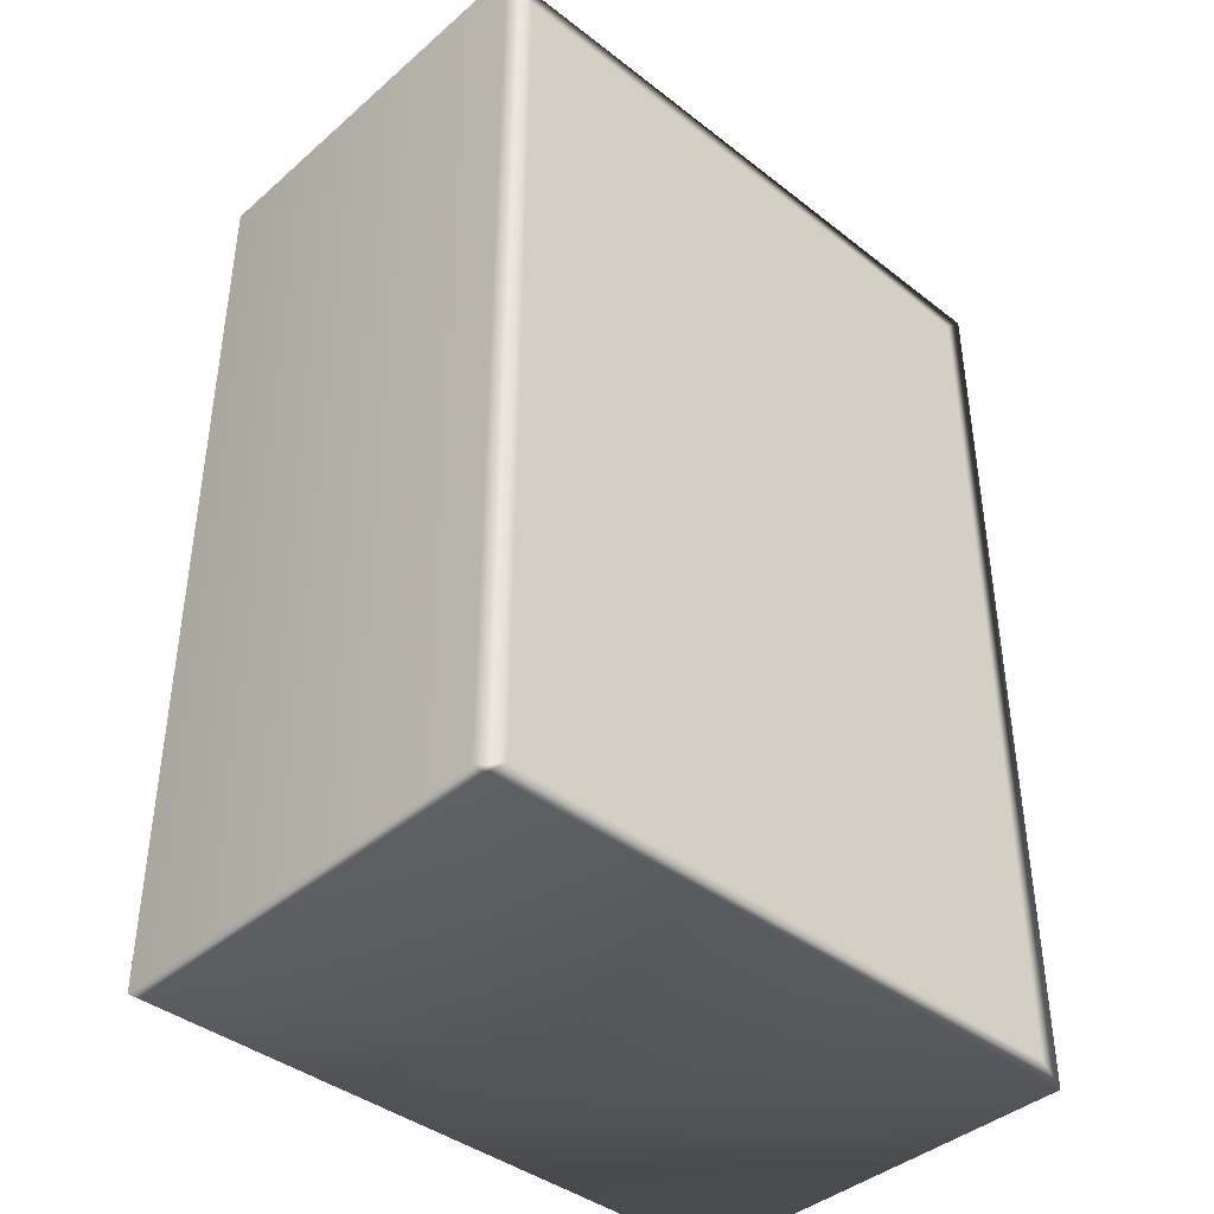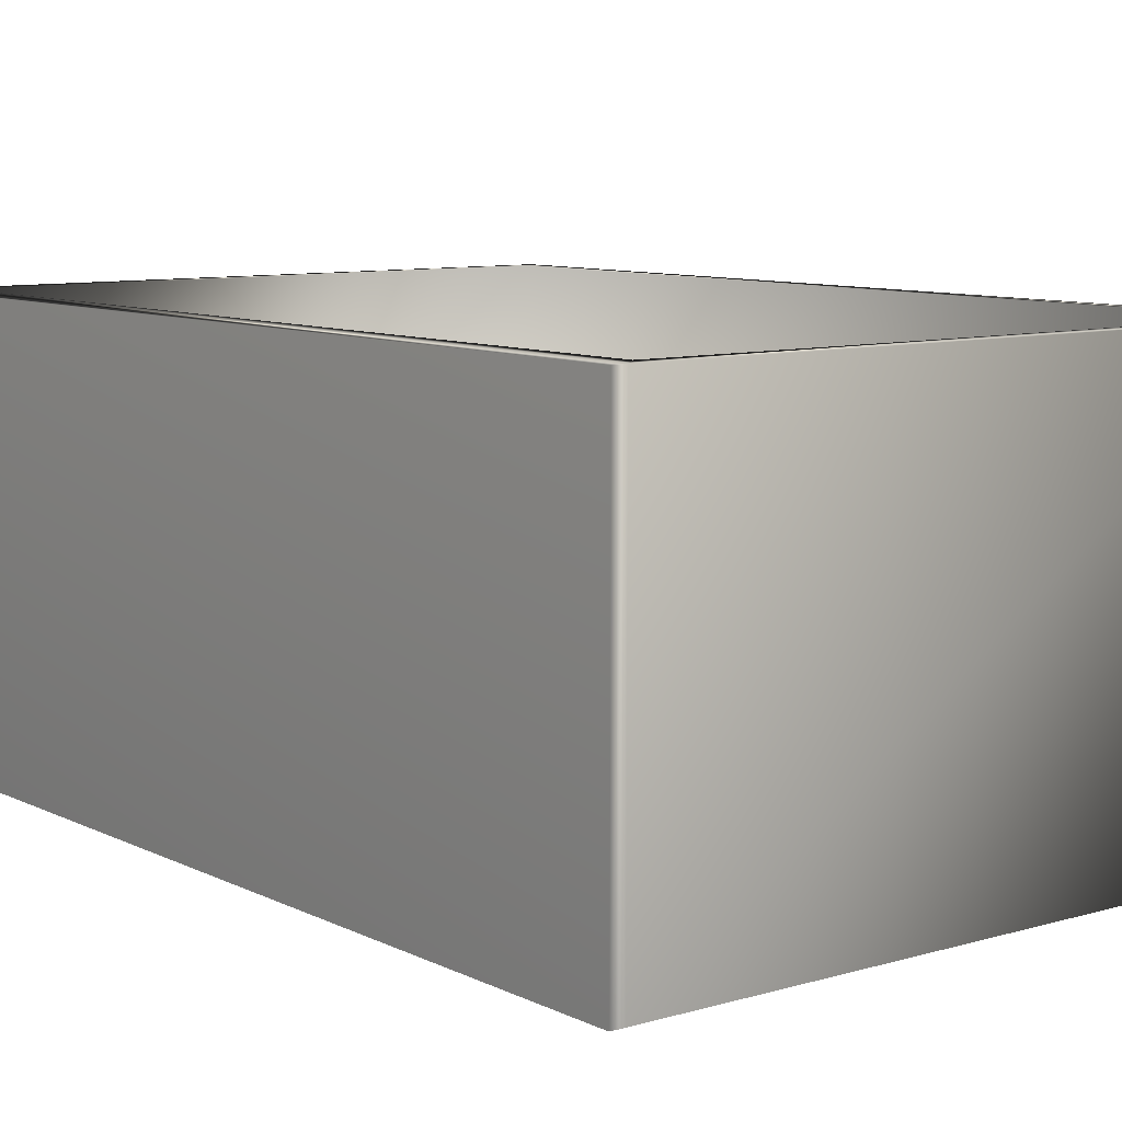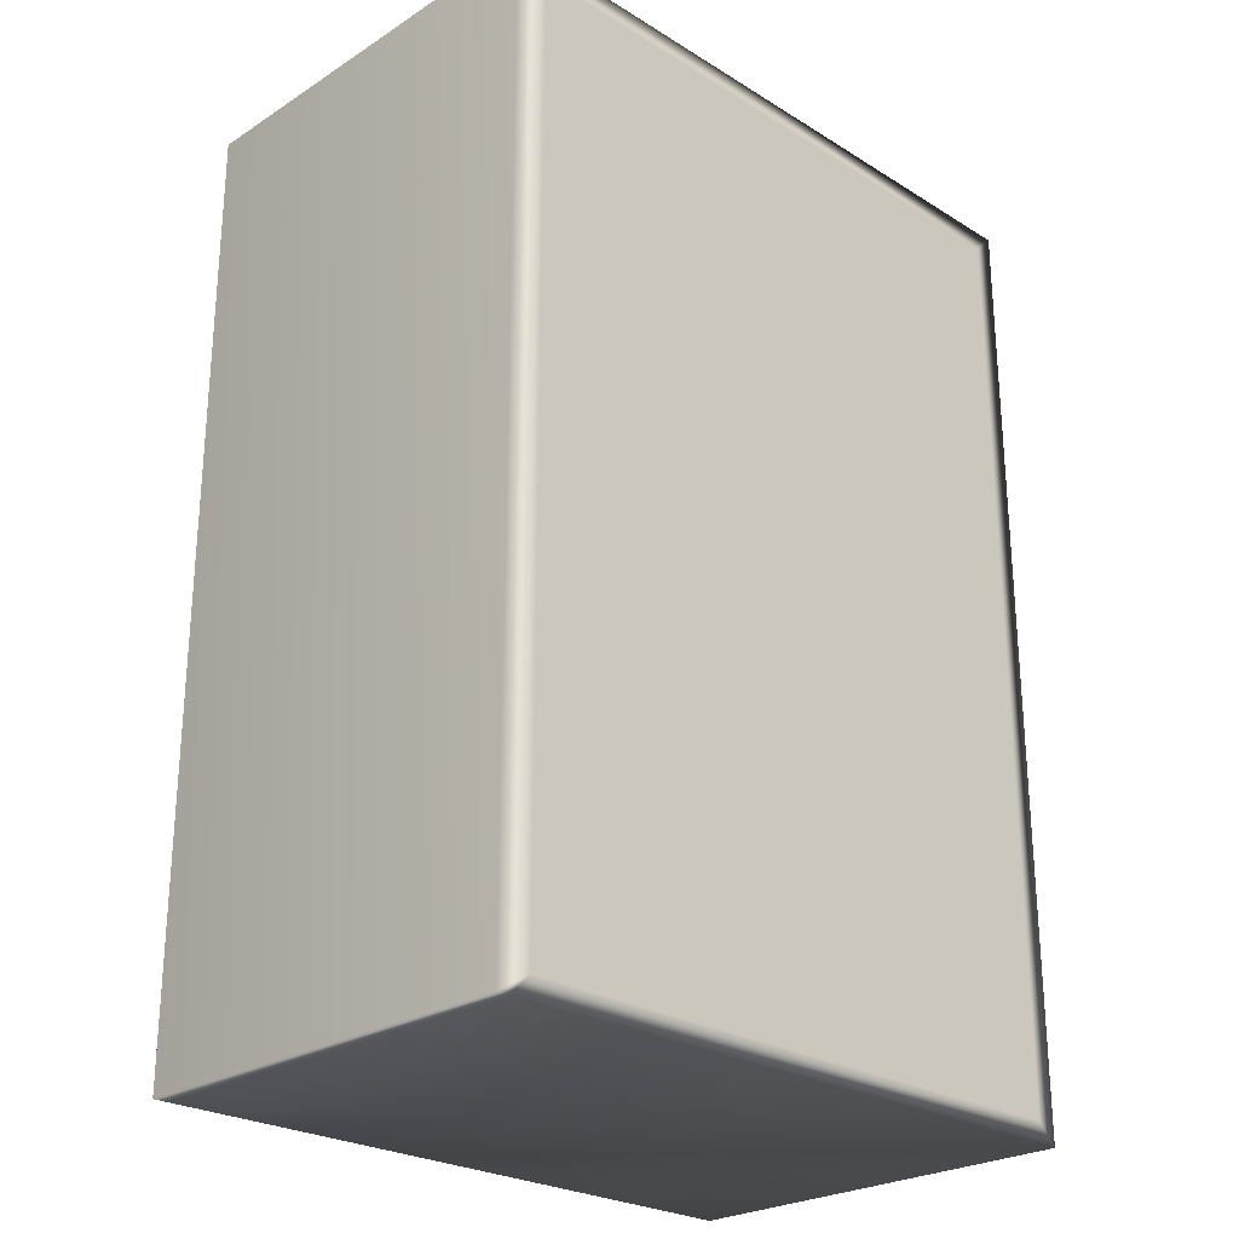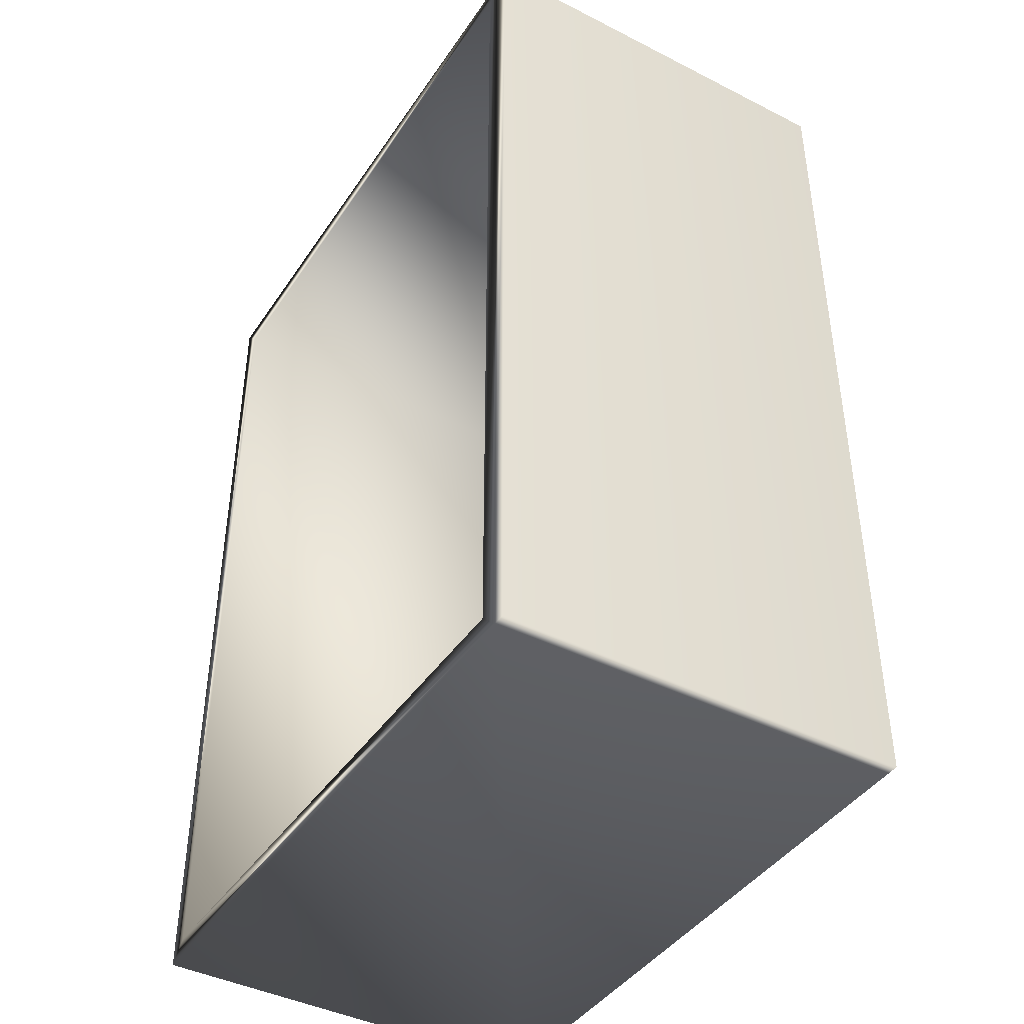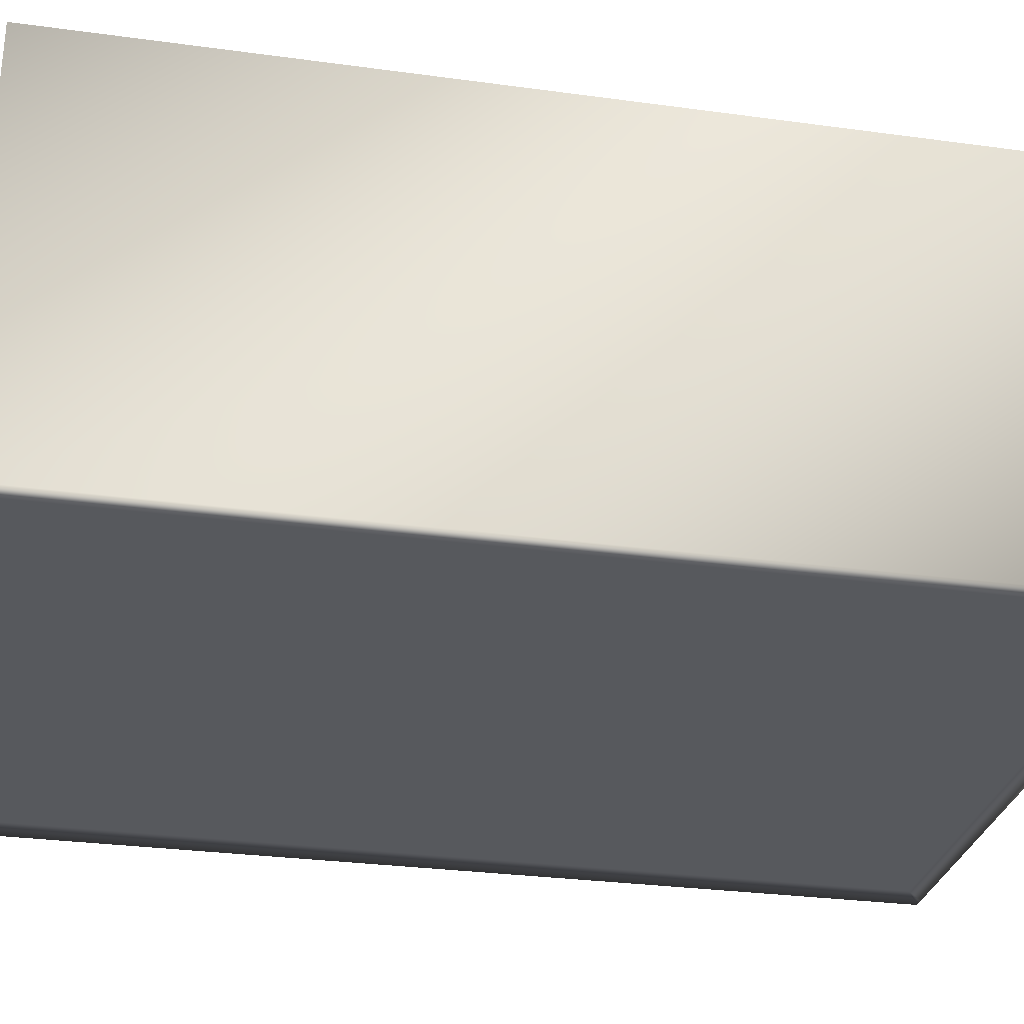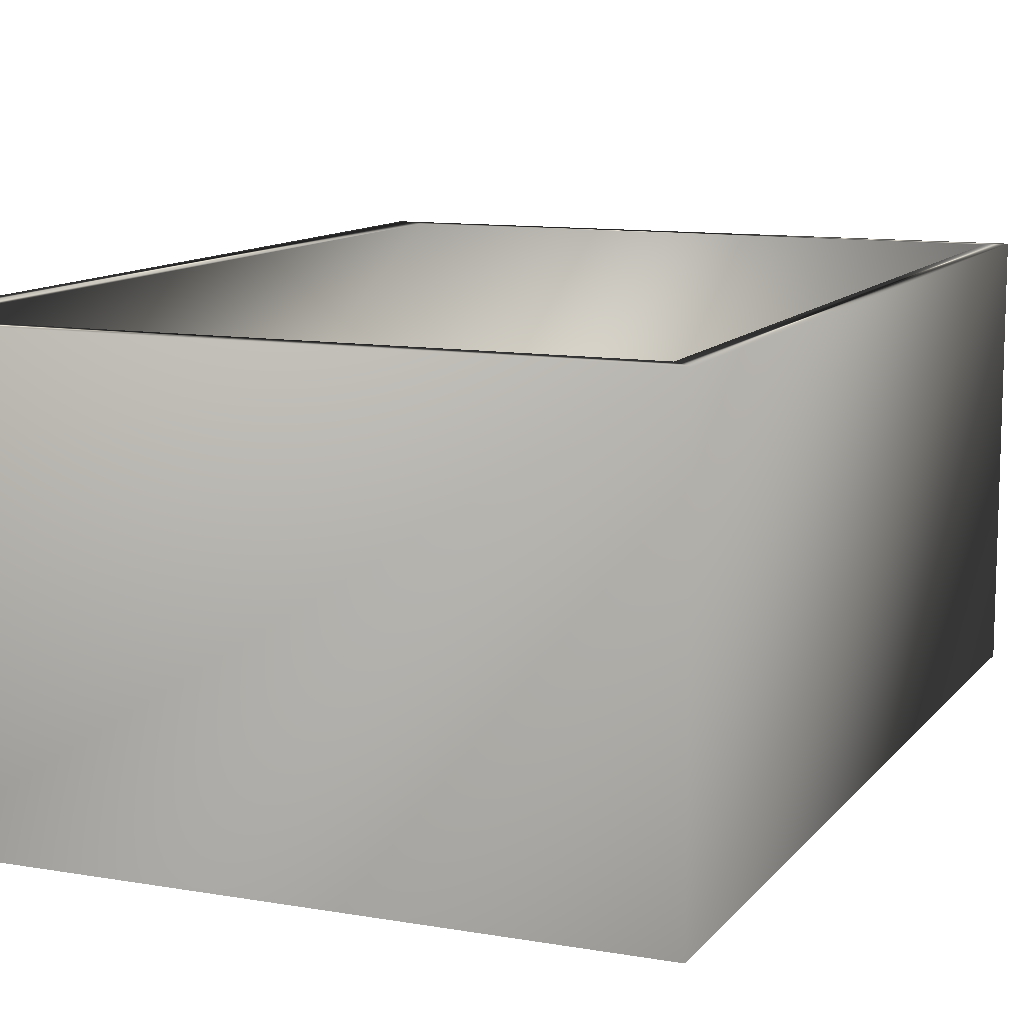
<metadata>
{"format":"obj","ext":"obj","renderer":"f3d","projection":"perspective","resolution":1024,"background":"white","views":[{"elev":-40.7,"azim":-43.5,"up":"+Z"},{"elev":8.8,"azim":-37.9,"up":"+Y"},{"elev":-25.3,"azim":-44.6,"up":"+Z"},{"elev":-42.4,"azim":-121.2,"up":"+Z"},{"elev":-29.4,"azim":78.6,"up":"+Y"},{"elev":11.1,"azim":22.9,"up":"+Y"}]}
</metadata>
<code>
v 5.258 24.99 -55.62
v 5.258 24.99 -52.82
v 7.133 24.99 -55.62
v 7.133 24.99 -52.82
v 5.258 26.22 -55.62
v 5.258 26.22 -52.82
v 7.133 26.22 -55.62
v 7.196 26.22 -52.76
v 7.133 26.22 -52.82
v 5.196 26.22 -52.76
v 7.196 26.22 -55.68
v 5.196 26.22 -55.68
v 7.196 24.92 -55.68
v 7.196 24.92 -52.76
v 5.154 26.22 -52.76
v 5.154 24.92 -52.76
v 5.196 24.92 -52.76
v 5.196 24.92 -55.68
v 5.258 24.92 -55.62
v 5.154 24.92 -55.68
v 5.258 24.92 -52.82
v 7.133 24.92 -55.62
v 7.133 24.92 -52.82
v 5.154 26.22 -55.68
f 1 2 3
f 3 2 4
f 1 5 2
f 2 5 6
f 3 7 1
f 1 7 5
f 8 9 10
f 10 9 6
f 2 6 4
f 4 6 9
f 8 11 9
f 9 11 7
f 11 12 7
f 7 12 5
f 13 11 14
f 14 11 8
f 4 9 3
f 3 9 7
f 15 16 10
f 10 16 17
f 10 17 8
f 8 17 14
f 18 19 20
f 20 19 21
f 20 21 16
f 16 21 17
f 18 22 19
f 19 22 23
f 19 23 21
f 21 23 17
f 17 23 14
f 18 13 22
f 13 14 22
f 22 14 23
f 24 15 12
f 12 15 10
f 12 10 5
f 5 10 6
f 24 20 15
f 15 20 16
f 20 24 18
f 18 24 12
f 18 12 13
f 13 12 11

</code>
